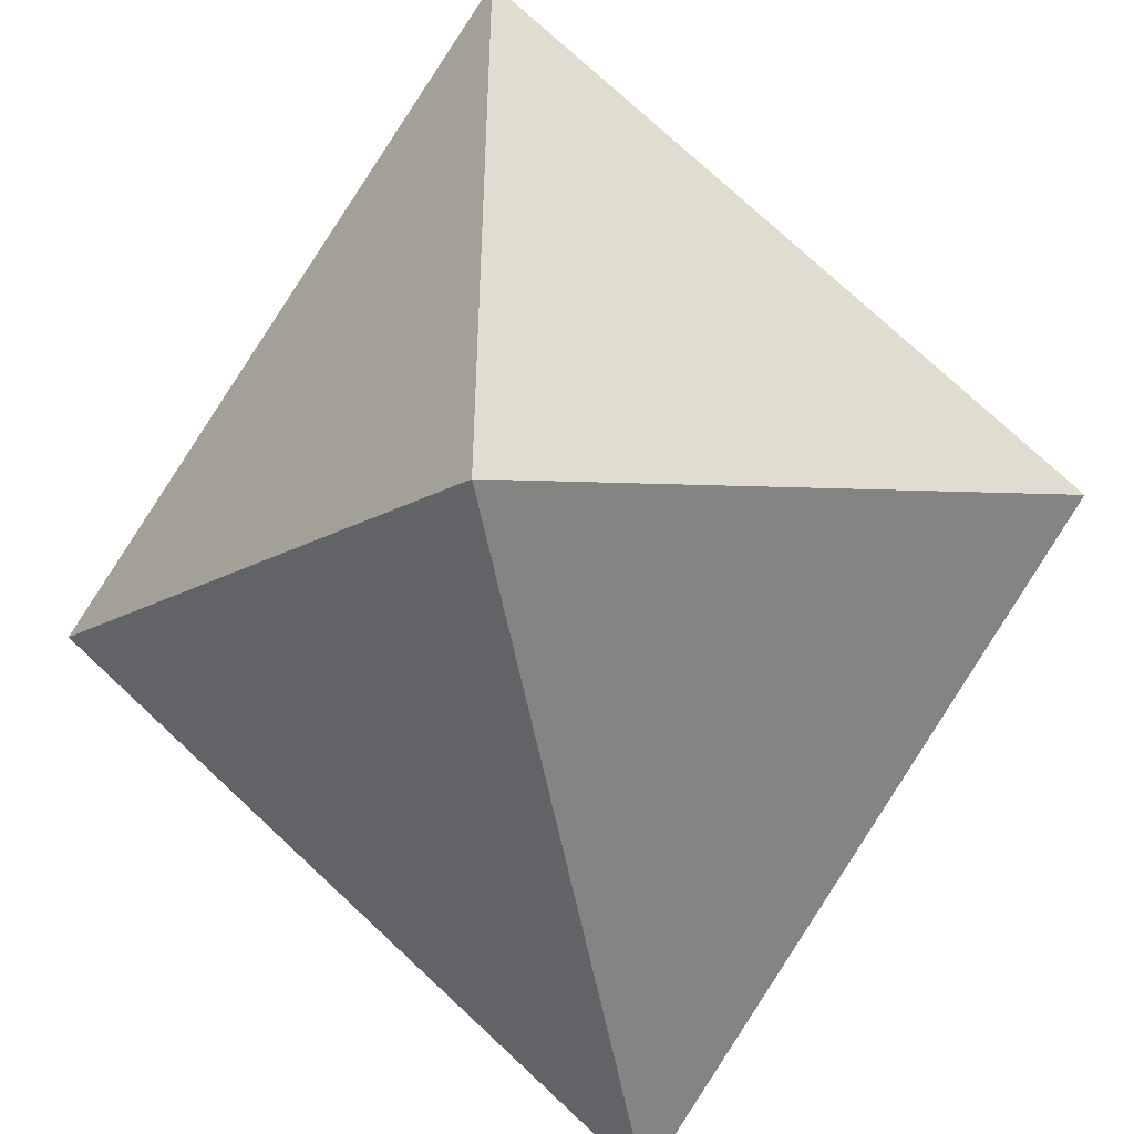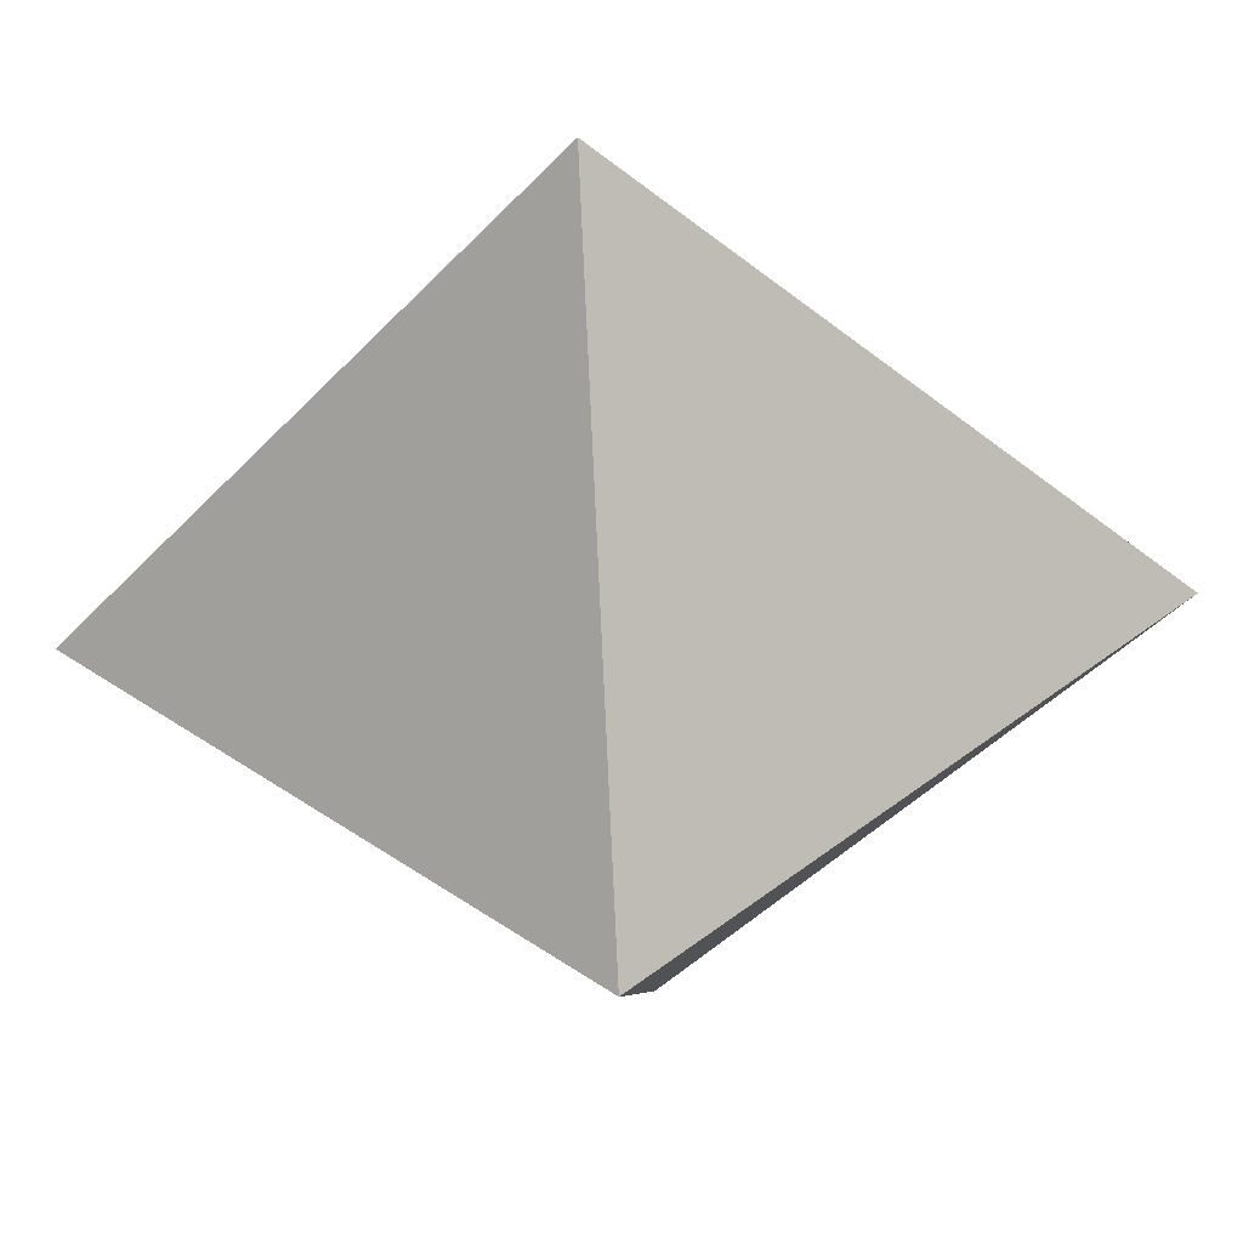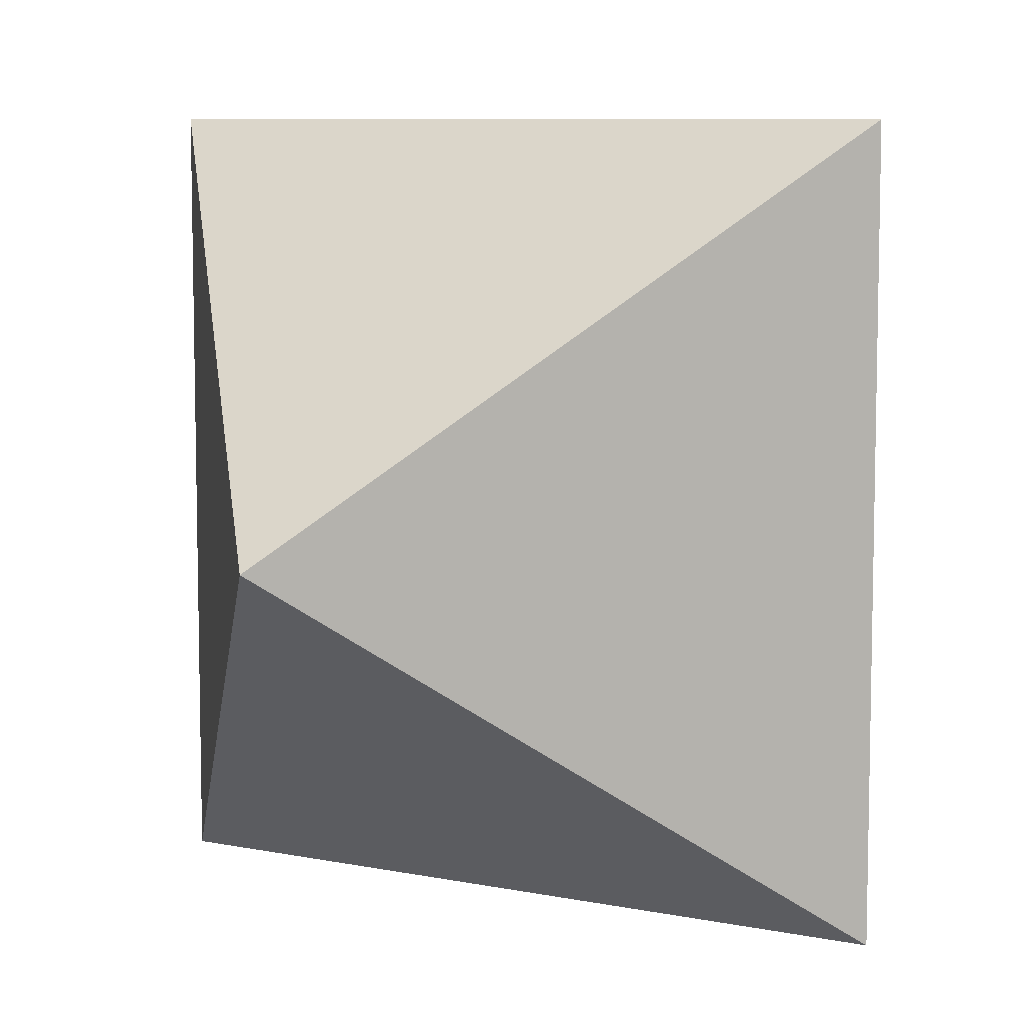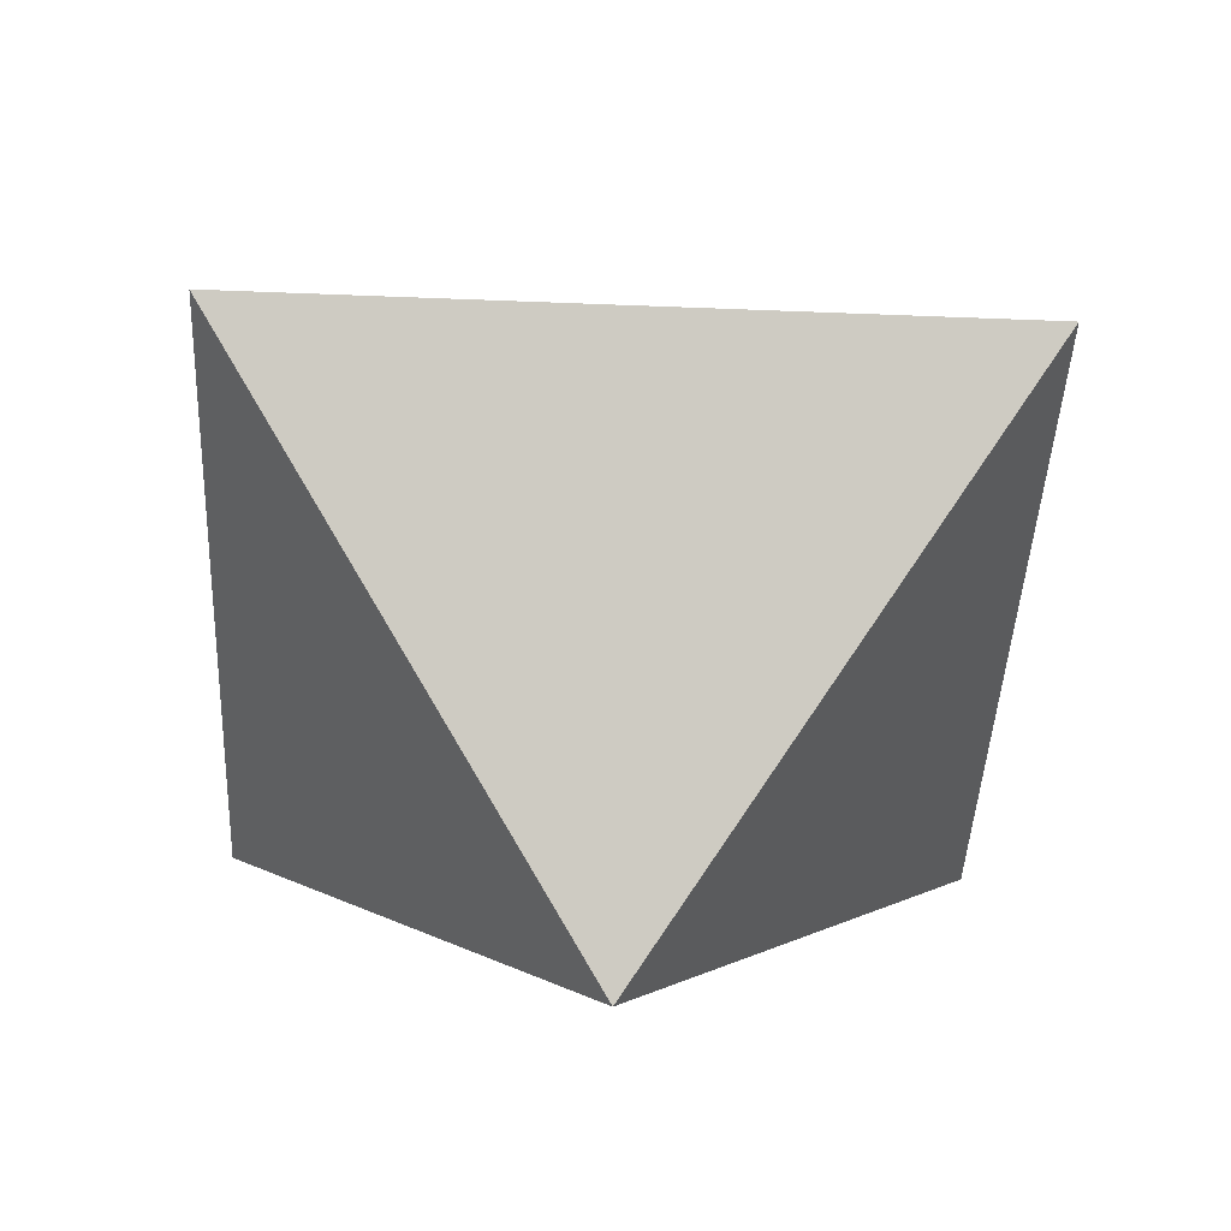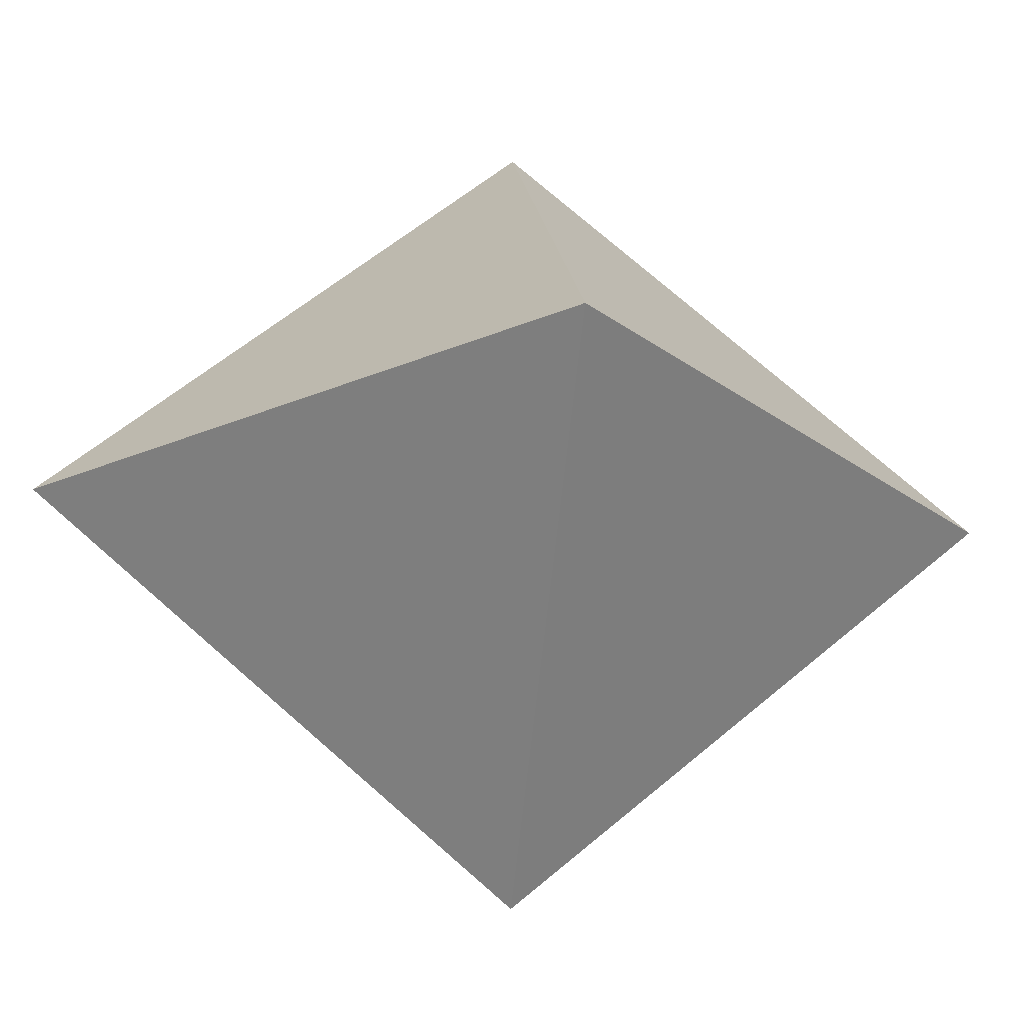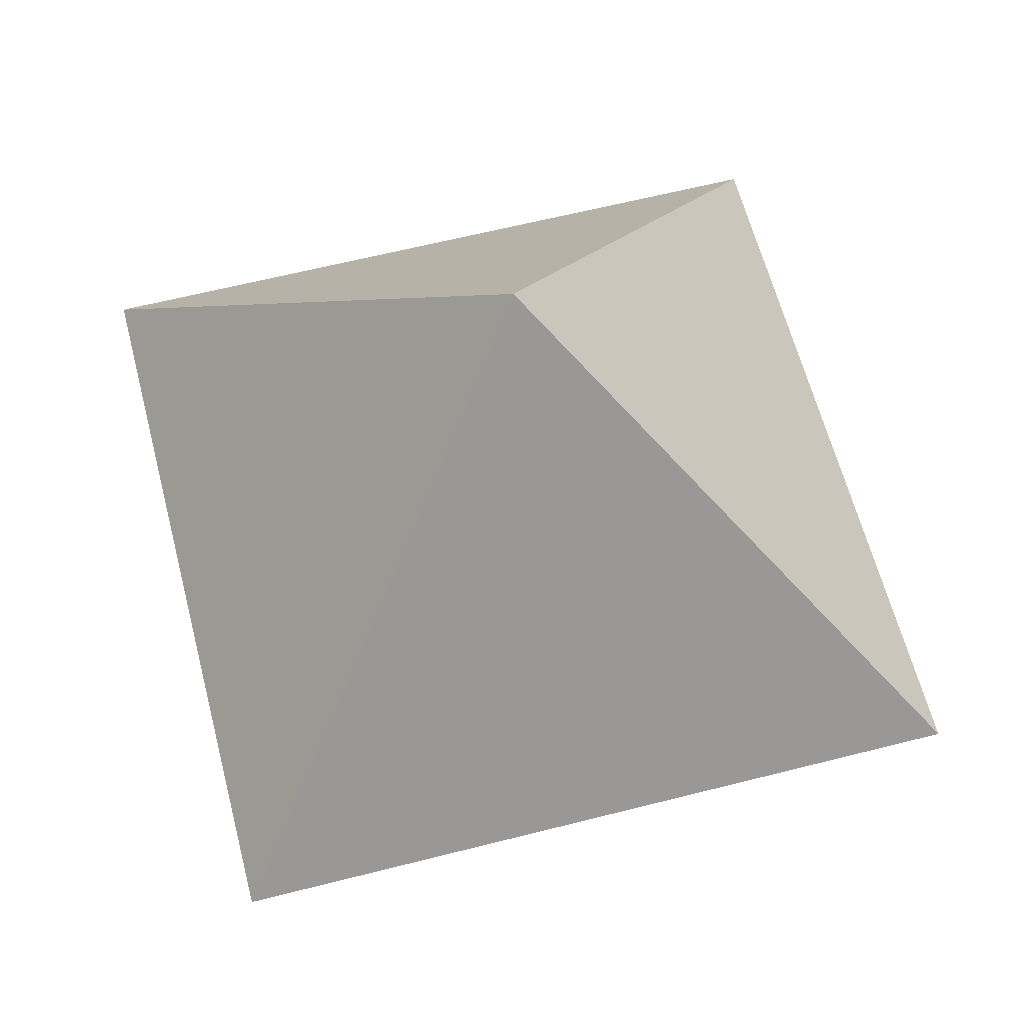
<metadata>
{"format":"obj","ext":"obj","renderer":"f3d","projection":"perspective","resolution":1024,"background":"white","views":[{"elev":-52.2,"azim":-79.8,"up":"+Z"},{"elev":-47.2,"azim":138.8,"up":"+Y"},{"elev":8.0,"azim":-150.1,"up":"+Z"},{"elev":-44.1,"azim":177.3,"up":"+Y"},{"elev":-21.4,"azim":-142.3,"up":"+Y"},{"elev":62.1,"azim":-14.5,"up":"+Y"}]}
</metadata>
<code>
o Plane
v -0.5021 0.001515 0.4991
v 0.4979 0.001515 0.4991
v -0.5021 0.001515 -0.5009
v 0.4979 0.001515 -0.5009
v -0.000996 0.6007 0.001898
v 0.000836 -0.5986 6.6e-05
f 2 5 1
f 4 5 2
f 4 3 5
f 3 1 5
f 4 6 3
f 3 6 1
f 2 1 6
f 4 2 6

</code>
